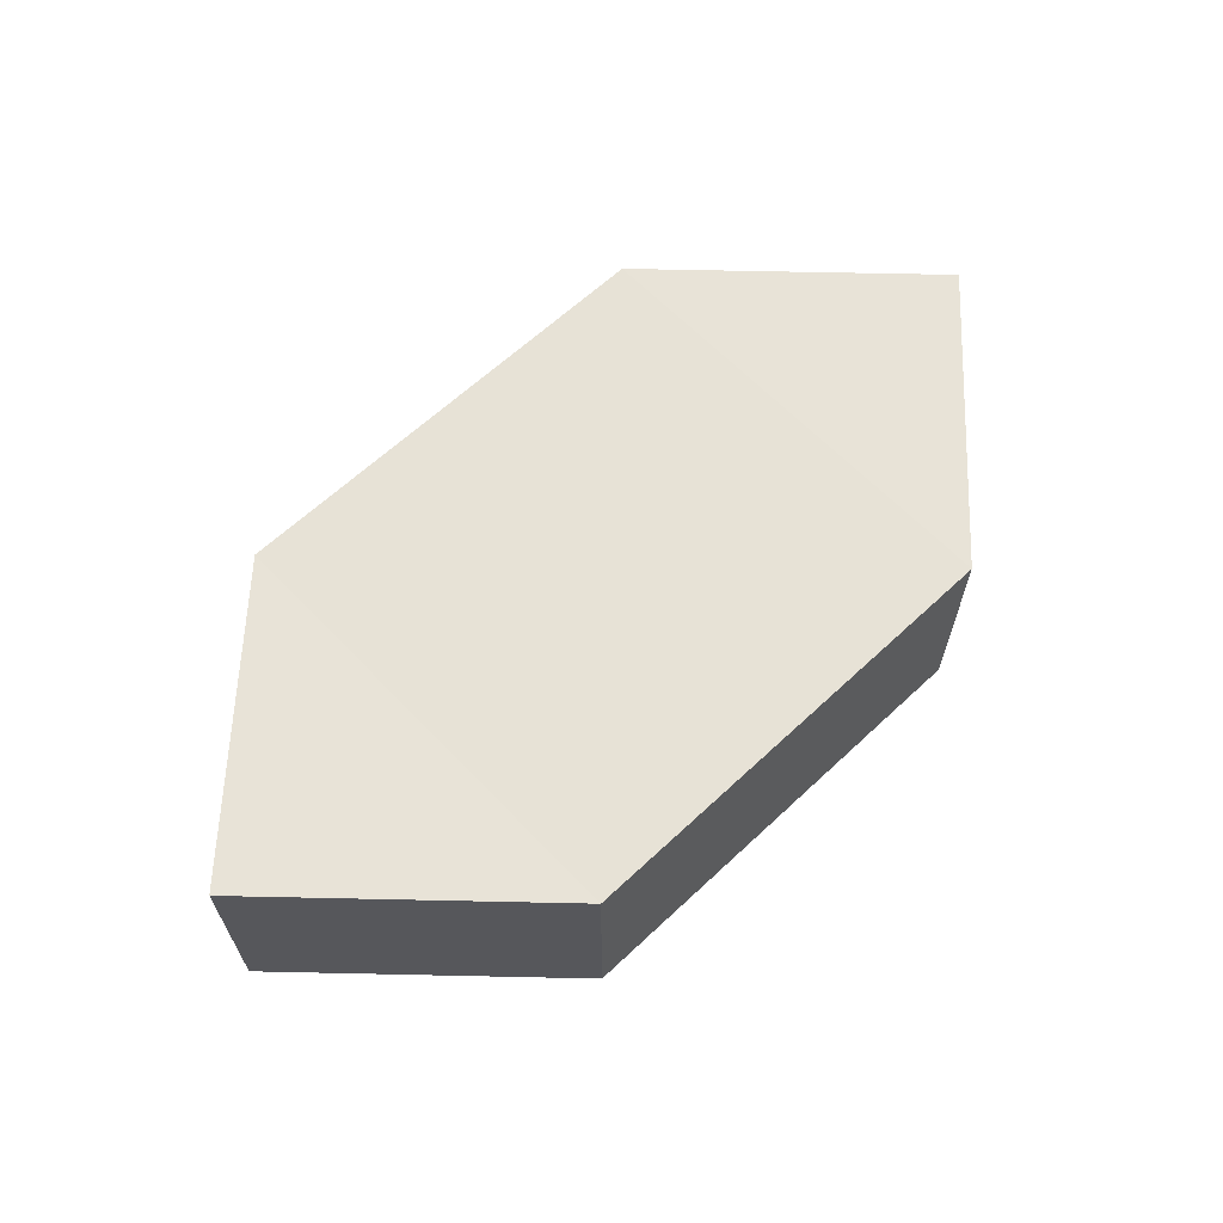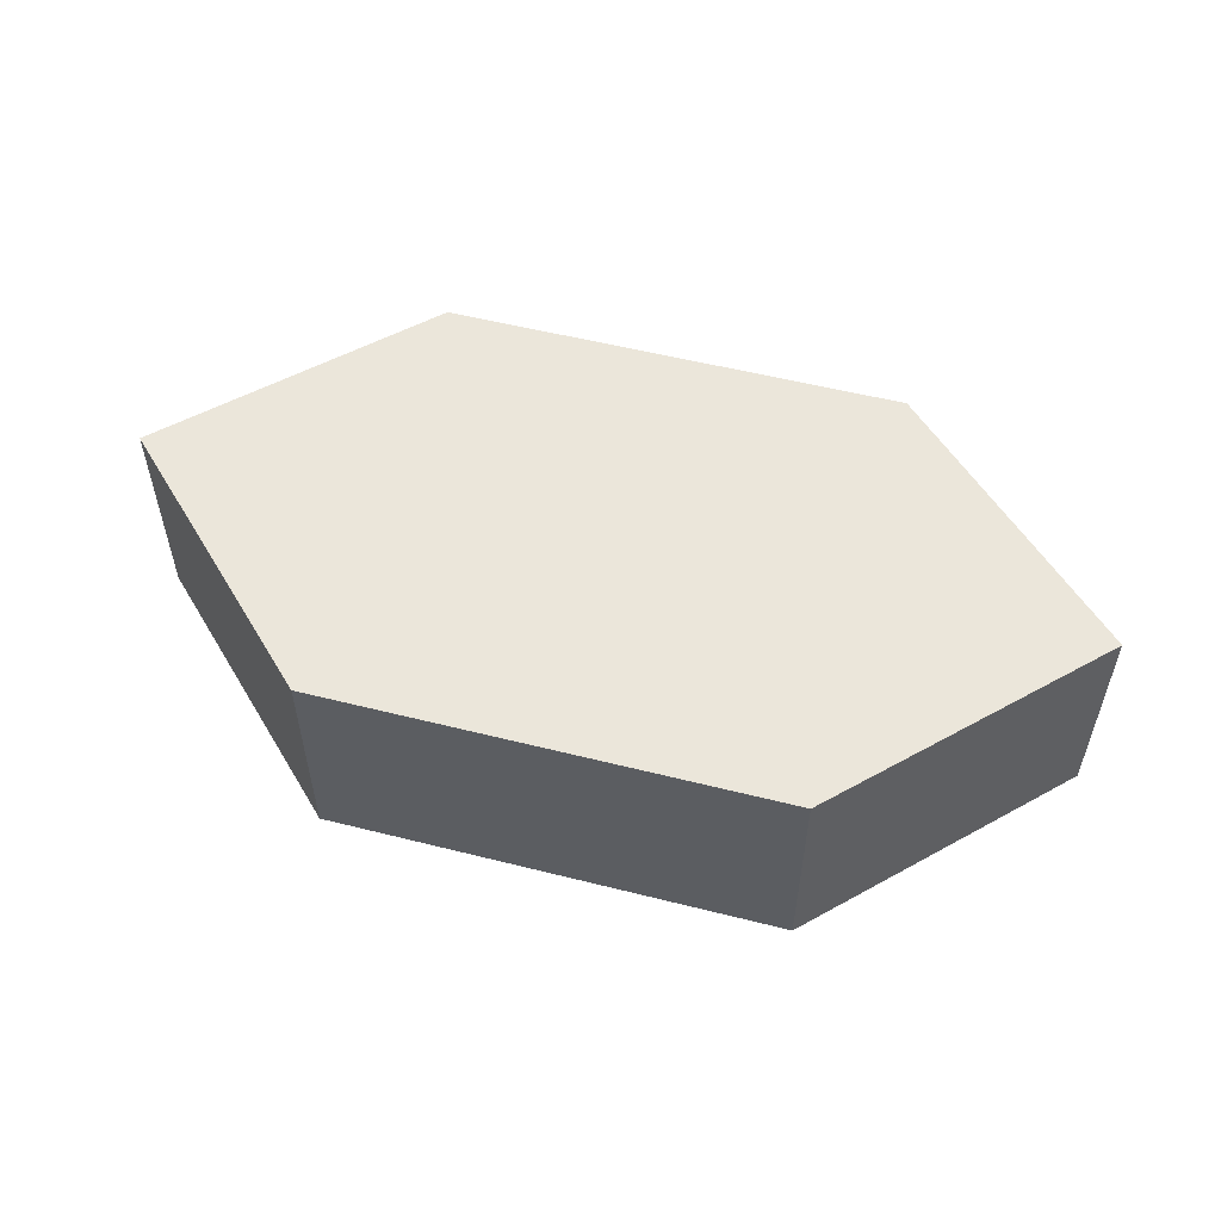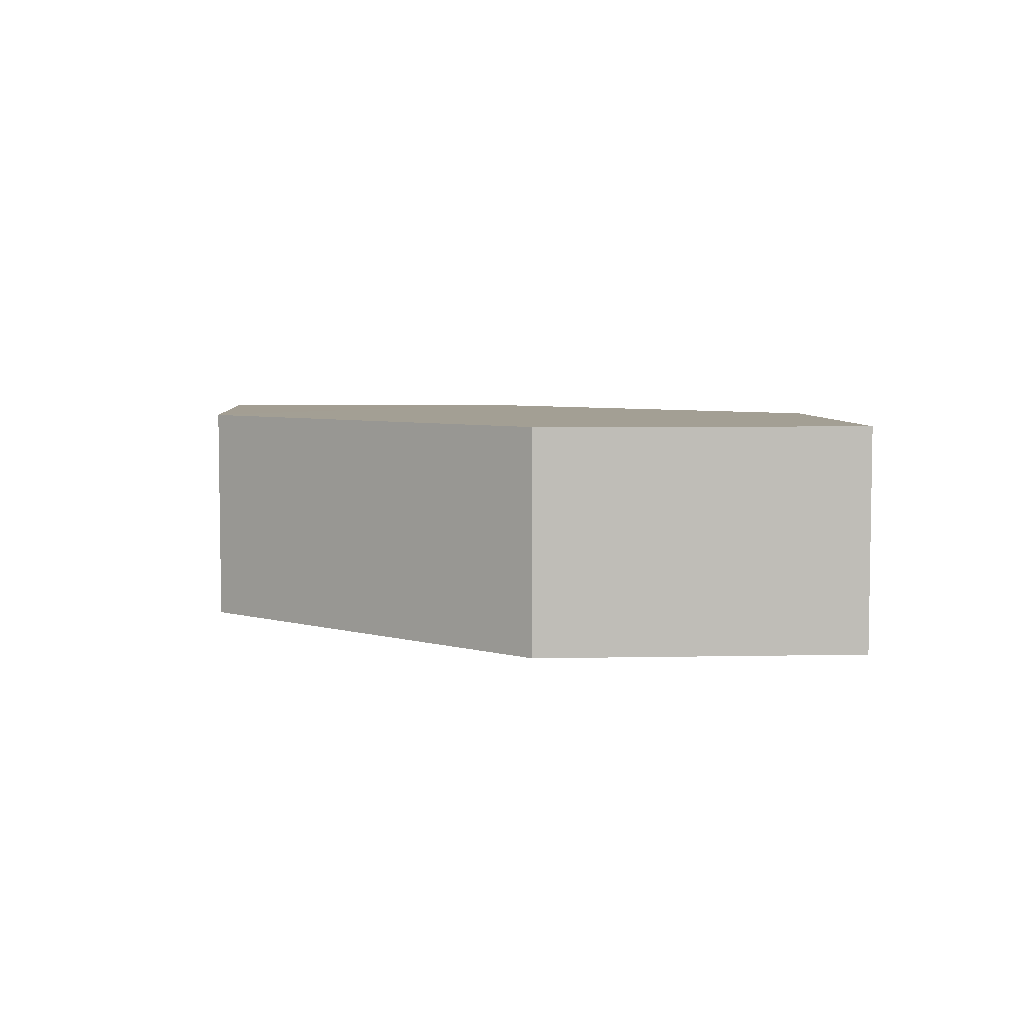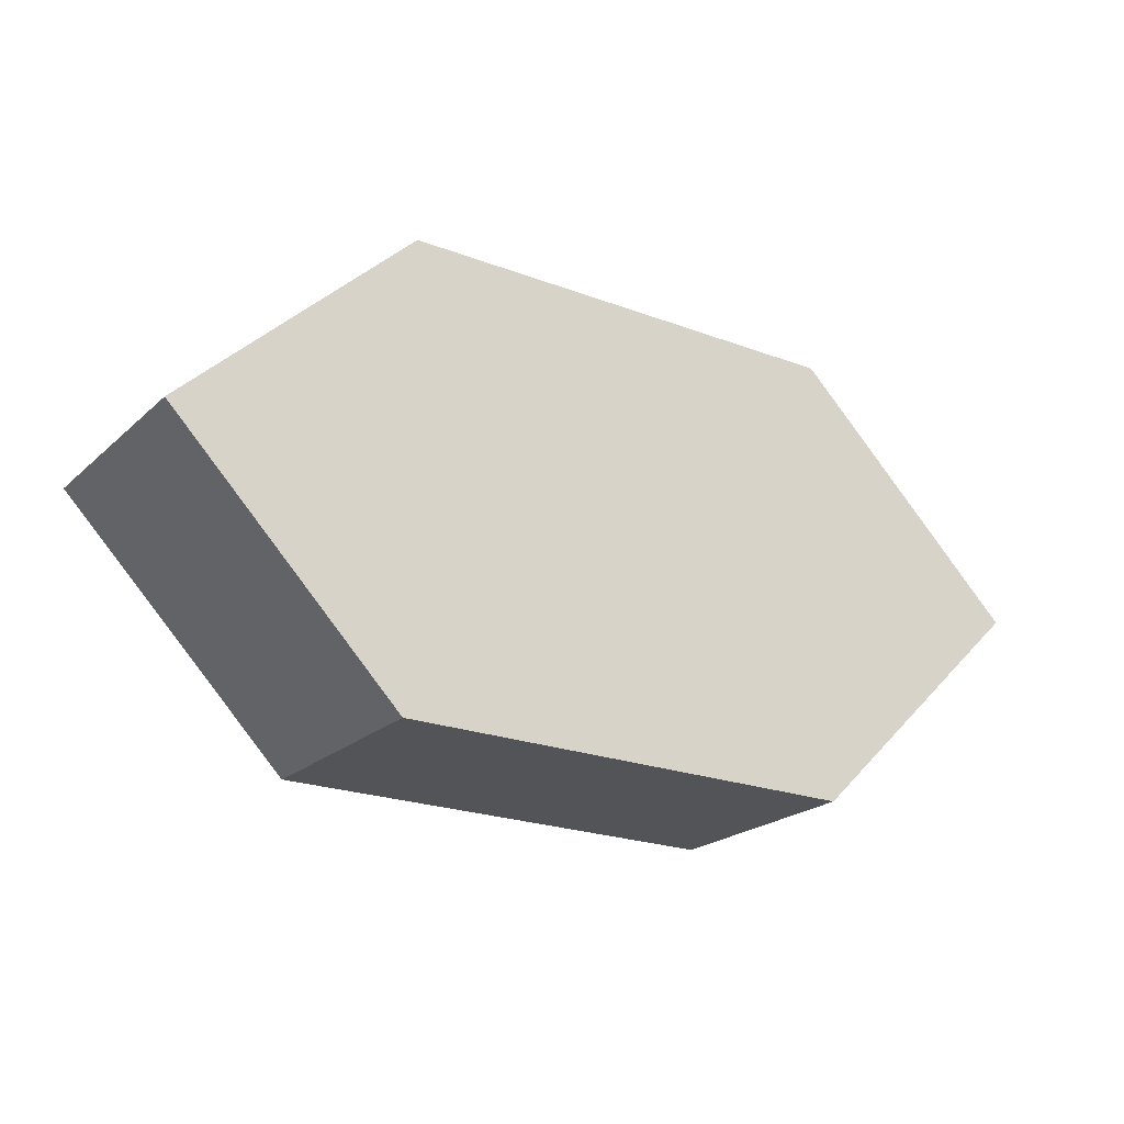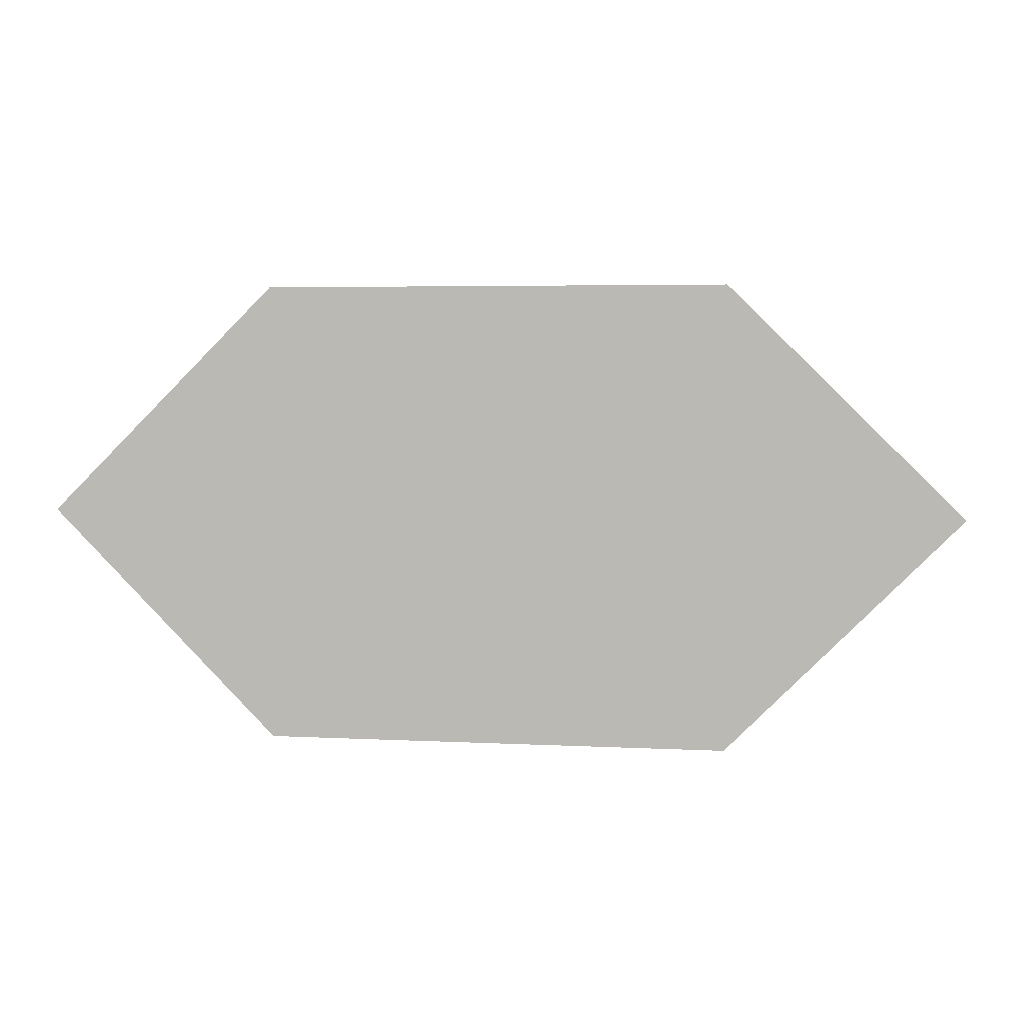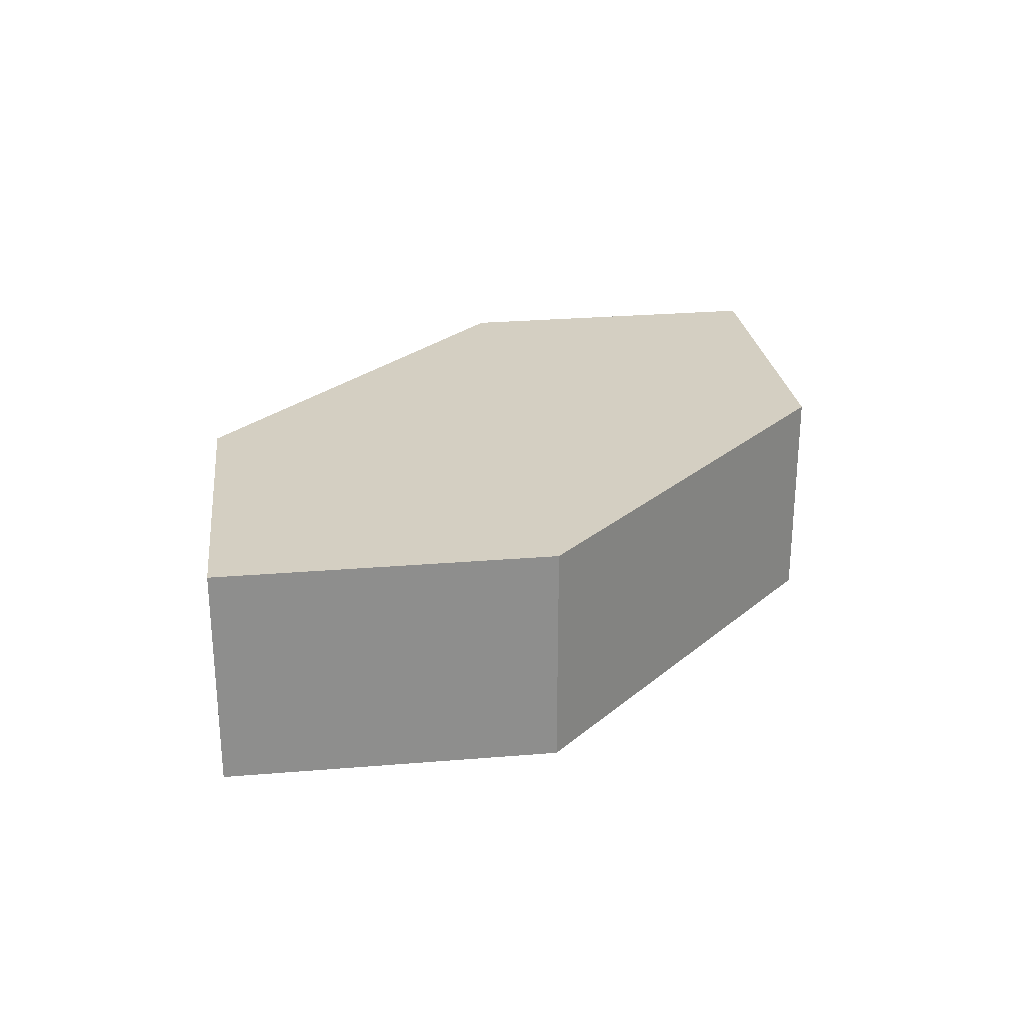
<metadata>
{"format":"obj","ext":"obj","renderer":"f3d","projection":"perspective","resolution":1024,"background":"white","views":[{"elev":62.8,"azim":136.6,"up":"+Z"},{"elev":54.6,"azim":14.8,"up":"+Z"},{"elev":5.3,"azim":-139.4,"up":"+Z"},{"elev":-22.7,"azim":-33.3,"up":"+Y"},{"elev":3.9,"azim":-170.6,"up":"+Y"},{"elev":25.7,"azim":127.7,"up":"+Z"}]}
</metadata>
<code>
o 3017
v 2243 1868 13.17
v 2243 1868 13.18
v 2243 1868 13.17
v 2243 1868 13.17
v 2243 1868 13.17
v 2243 1868 13.17
v 2243 1868 13.18
v 2243 1868 13.17
v 2243 1868 13.17
v 2243 1868 13.17
v 2243 1868 13.17
v 2243 1868 13.17
v 2243 1868 13.18
v 2243 1868 13.17
v 2243 1868 13.18
v 2243 1868 13.18
v 2243 1868 13.17
v 2243 1868 13.18
v 2243 1868 13.17
v 2243 1868 13.17
v 2243 1868 13.18
v 2243 1868 13.18
v 2243 1868 13.18
v 2243 1868 13.18
v 2243 1868 13.17
v 2243 1868 13.18
v 2243 1868 13.18
v 2243 1868 13.18
v 2243 1868 13.18
v 2243 1868 13.18
v 2243 1868 13.18
v 2243 1868 13.17
f 1 2 3
f 4 5 3
f 6 7 4
f 7 8 9
f 10 8 11
f 12 13 11
f 12 14 4
f 14 15 16
f 17 18 10
f 18 5 19
f 20 19 5
f 21 15 22
f 23 20 21
f 24 25 22
f 24 7 26
f 27 14 26
f 20 28 29
f 18 29 28
f 26 28 30
f 31 32 30

</code>
